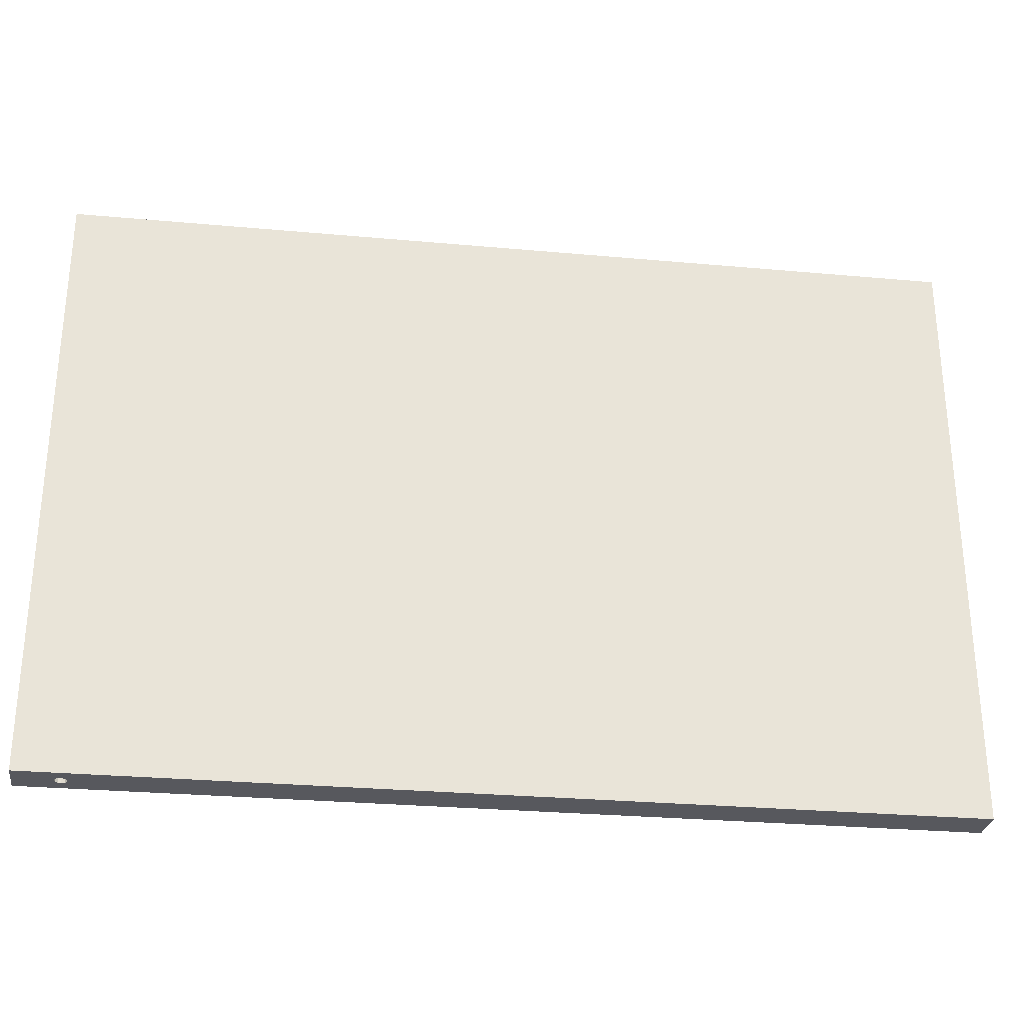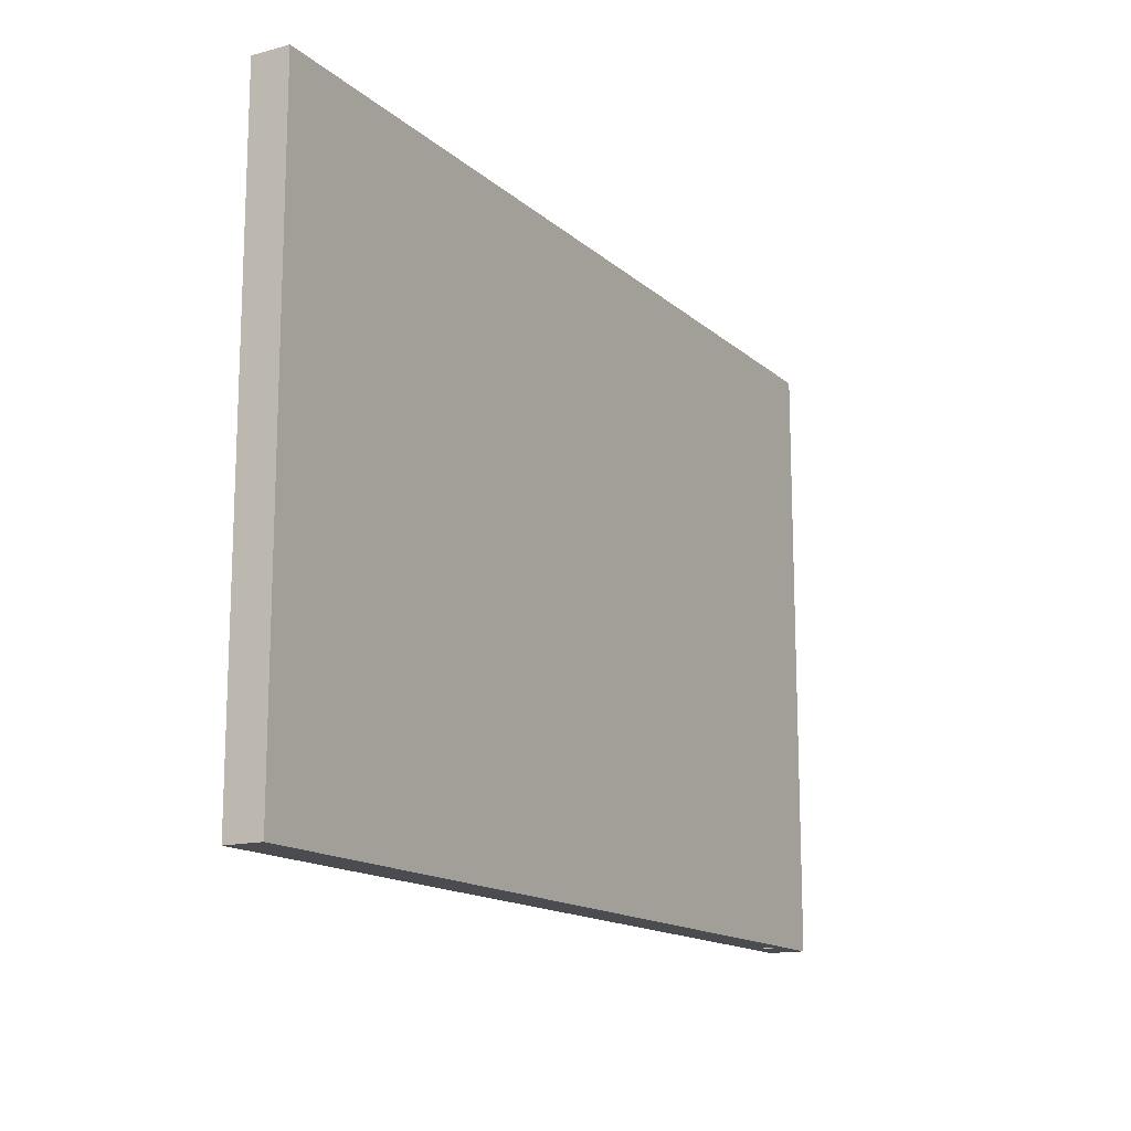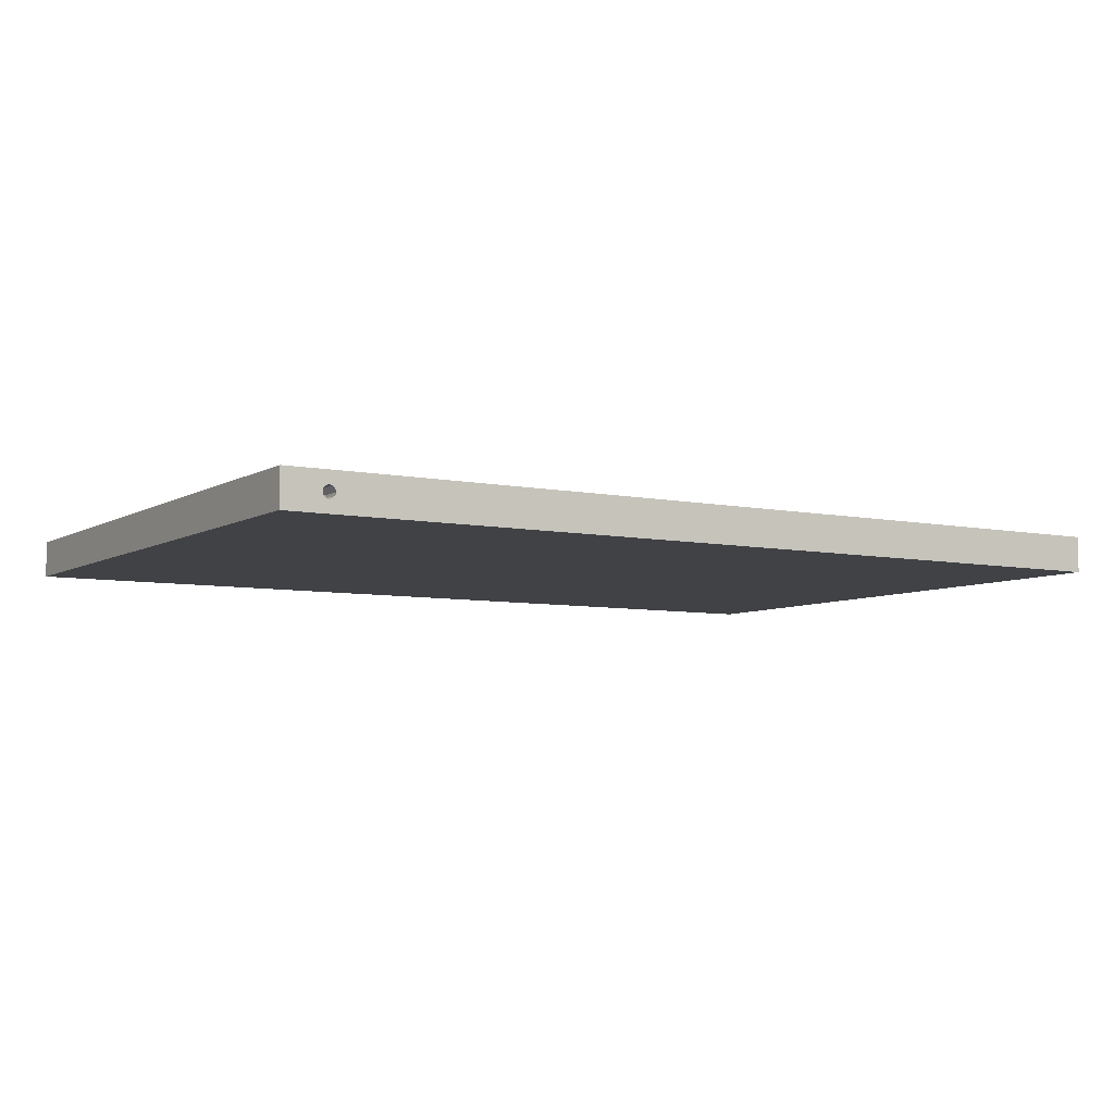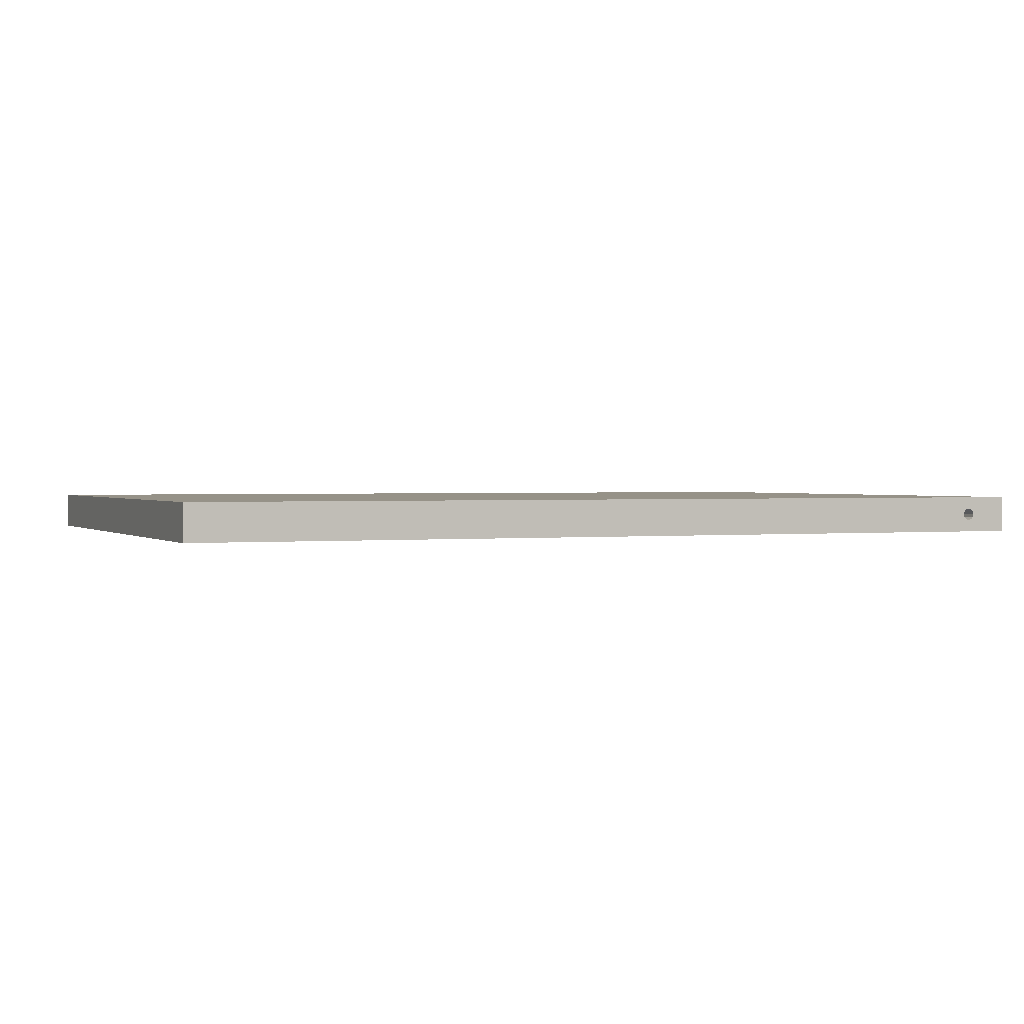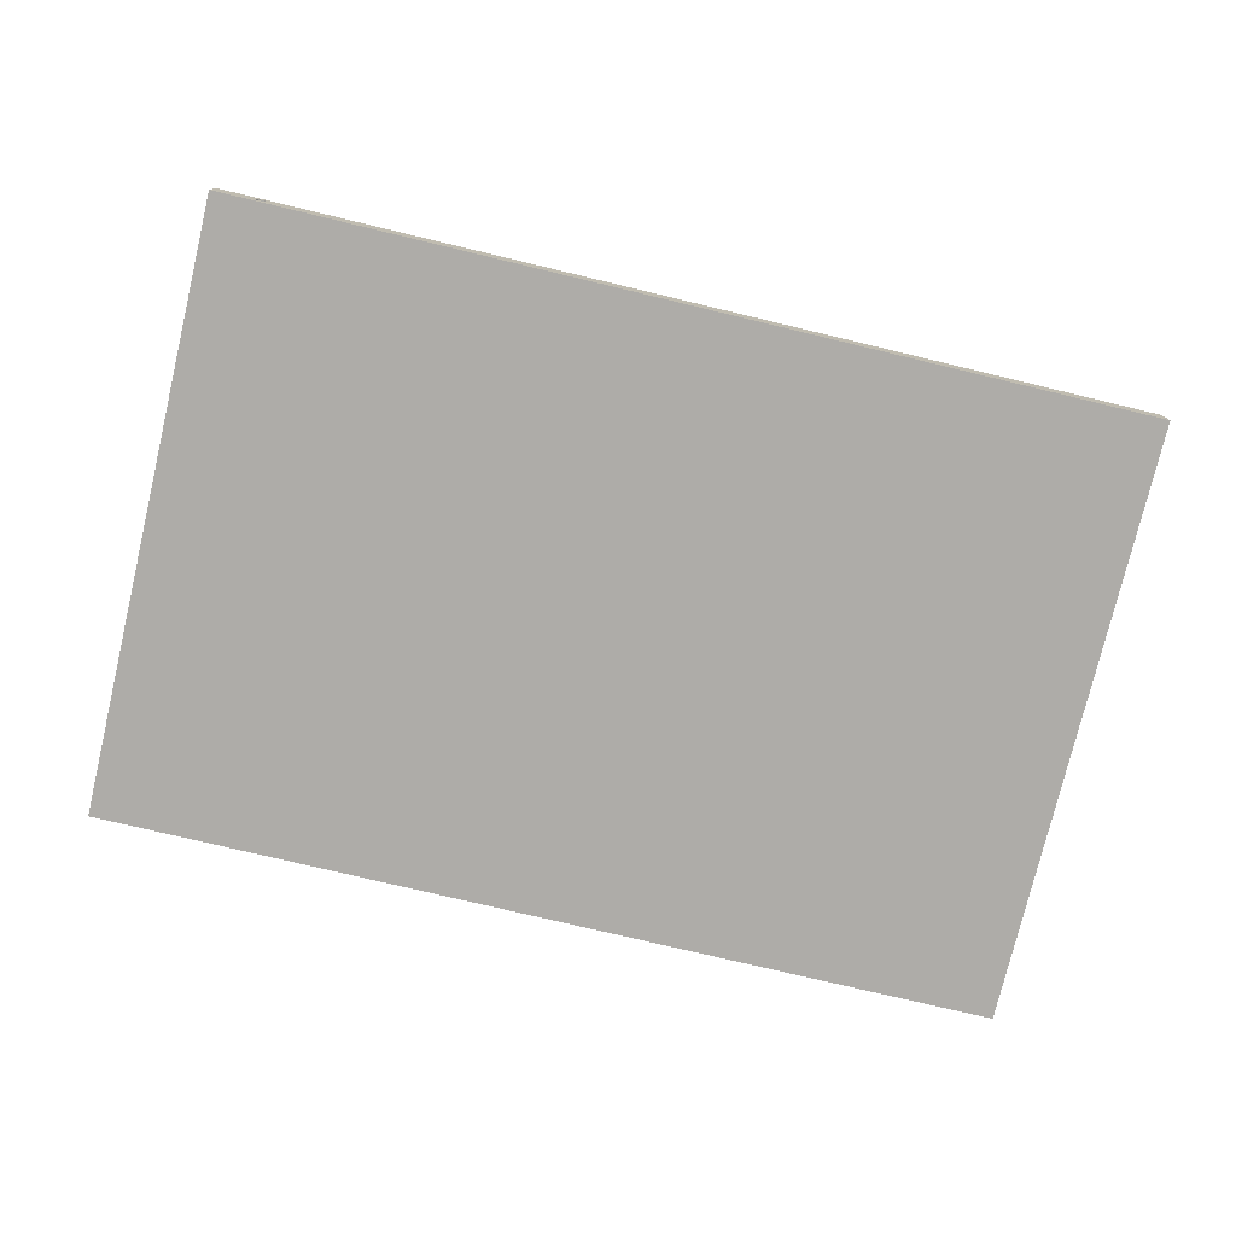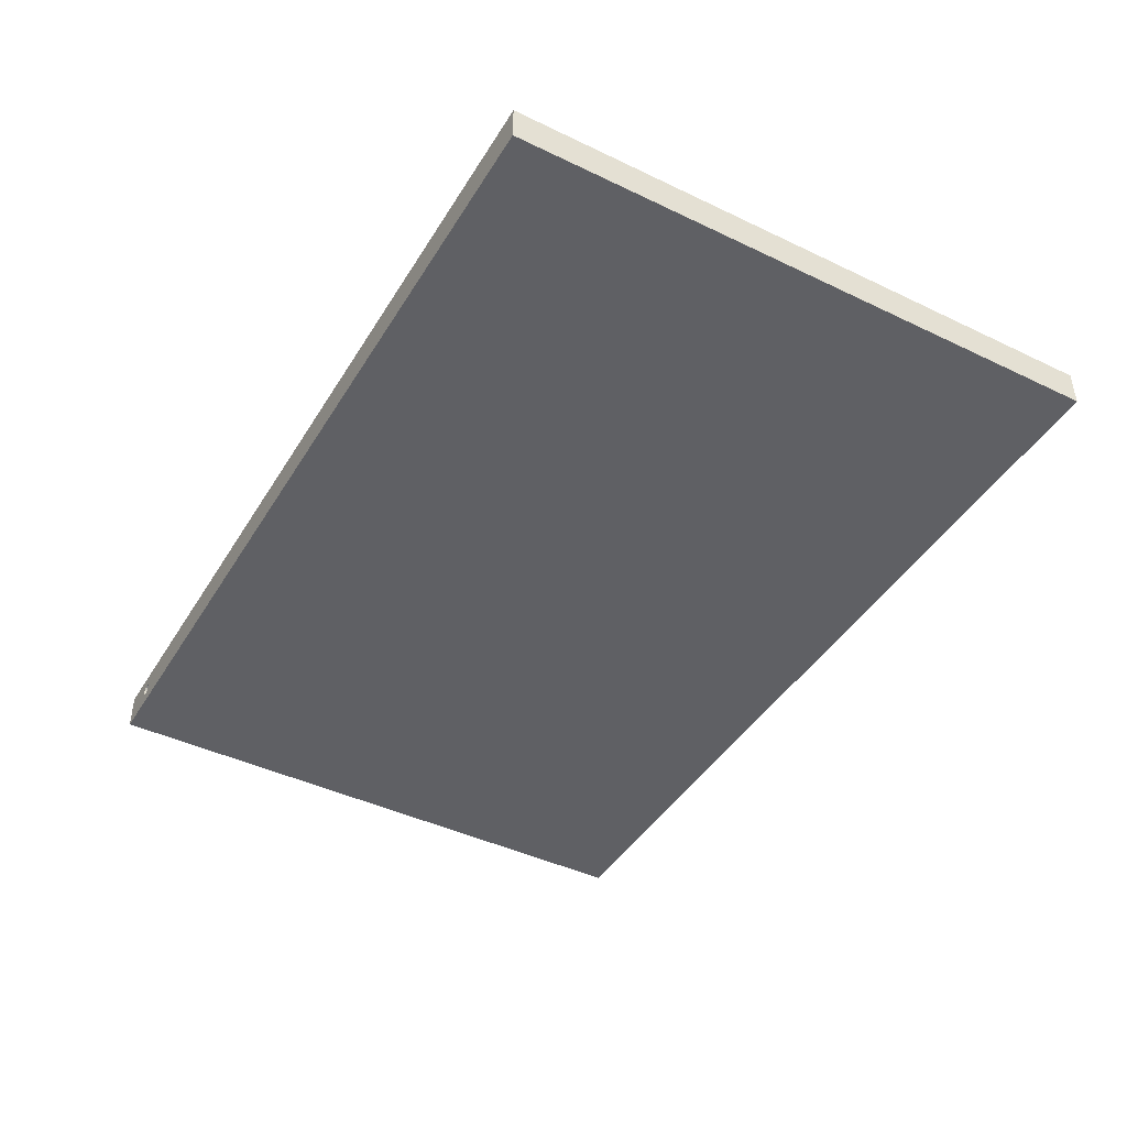
<metadata>
{"format":"obj","ext":"obj","renderer":"f3d","projection":"perspective","resolution":1024,"background":"white","views":[{"elev":-28.9,"azim":-7.7,"up":"+Z"},{"elev":-14.8,"azim":120.0,"up":"+Z"},{"elev":-6.5,"azim":-31.7,"up":"+Y"},{"elev":1.2,"azim":156.9,"up":"+Y"},{"elev":-76.8,"azim":-13.4,"up":"+Y"},{"elev":-43.5,"azim":60.5,"up":"+Y"}]}
</metadata>
<code>
v 0.01675 0.009665 0.2475
v 0.018 0.01 0.2475
v 1.669e-09 0.015 0.2475
v 0.02017 0.00875 0.2475
v 0.0205 0.0075 0.2475
v 0.367 0.015 0.2475
v 0.367 1.676e-10 0.2475
v 0.01925 0.009665 0.2475
v 0.01675 0.005335 0.2475
v 0.01583 0.00625 0.2475
v 1.669e-09 1.676e-10 0.2475
v 0.0155 0.0075 0.2475
v 0.01583 0.00875 0.2475
v 0.02017 0.00625 0.2475
v 0.01925 0.005335 0.2475
v 0.018 0.005 0.2475
v 0.367 1.676e-10 0
v 0.02017 0.00625 0
v 0.367 0.015 0
v 0.0205 0.0075 0
v 0.02017 0.00875 0
v 0.01583 0.00625 0
v 0.01675 0.005335 0
v 1.669e-09 1.676e-10 0
v 0.018 0.005 0
v 0.01925 0.005335 0
v 0.01925 0.009665 0
v 0.018 0.01 0
v 1.669e-09 0.015 0
v 0.01675 0.009665 0
v 0.01583 0.00875 0
v 0.0155 0.0075 0
v 0.367 0.015 5.551e-17
v 0.367 1.676e-10 5.551e-17
v 1.669e-09 1.676e-10 5.551e-17
v 1.669e-09 0.015 5.551e-17
g obj_33163051
f 1 2 3
f 4 5 6
f 6 5 7
f 3 2 6
f 6 2 8
f 6 8 4
f 9 10 11
f 11 10 12
f 11 12 3
f 3 12 13
f 3 13 1
f 5 14 7
f 7 14 15
f 7 15 11
f 11 15 16
f 11 16 9
f 17 18 19
f 19 18 20
f 19 20 21
f 22 23 24
f 24 23 25
f 24 25 17
f 17 25 26
f 17 26 18
f 21 27 19
f 19 27 28
f 19 28 29
f 28 30 29
f 29 30 31
f 29 31 24
f 24 31 32
f 24 32 22
f 6 7 33
f 33 7 34
f 3 6 29
f 29 6 19
f 11 3 35
f 35 3 36
f 7 11 17
f 17 11 24
f 16 25 9
f 9 25 23
f 9 23 10
f 10 23 22
f 10 22 12
f 12 22 32
f 12 32 13
f 13 32 31
f 13 31 1
f 1 31 30
f 1 30 2
f 2 30 28
f 2 28 8
f 8 28 27
f 8 27 4
f 4 27 21
f 4 21 5
f 5 21 20
f 5 20 14
f 14 20 18
f 14 18 15
f 15 18 26
f 15 26 16
f 16 26 25

</code>
